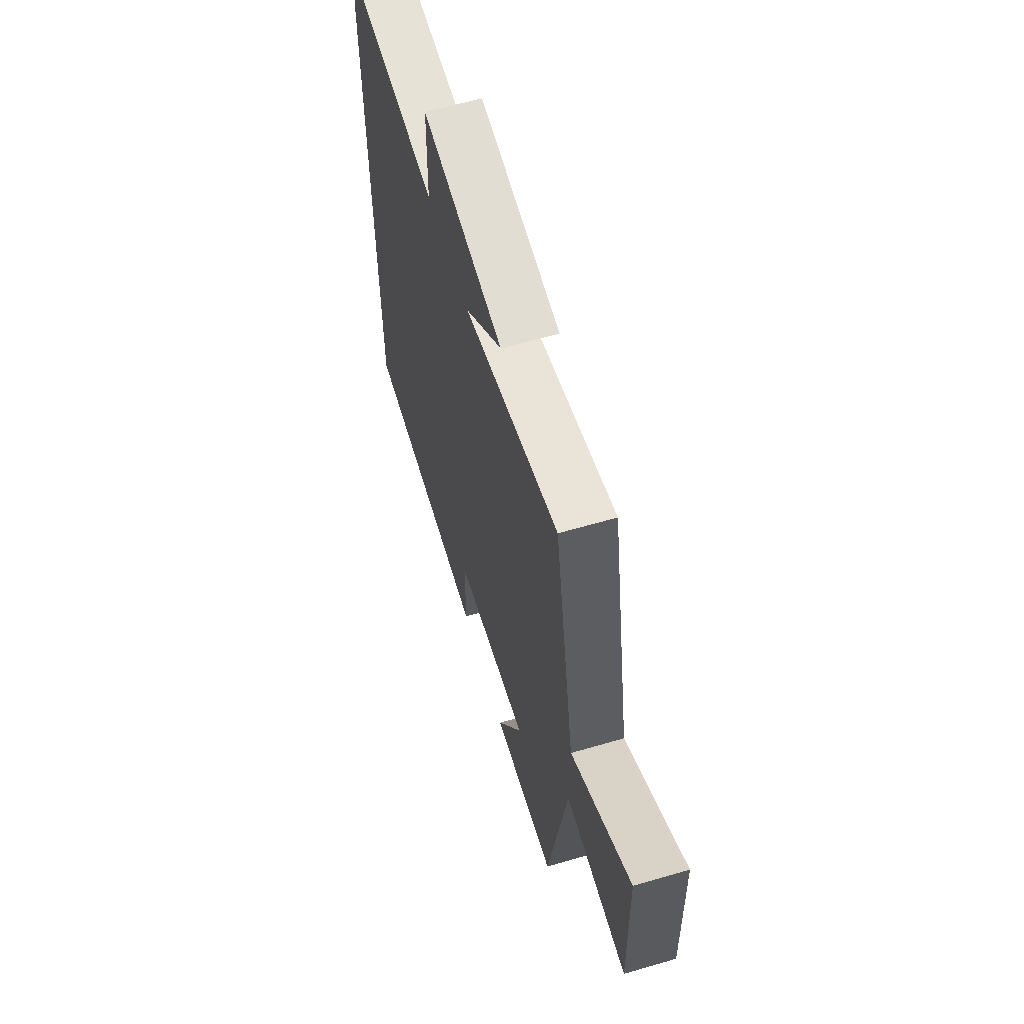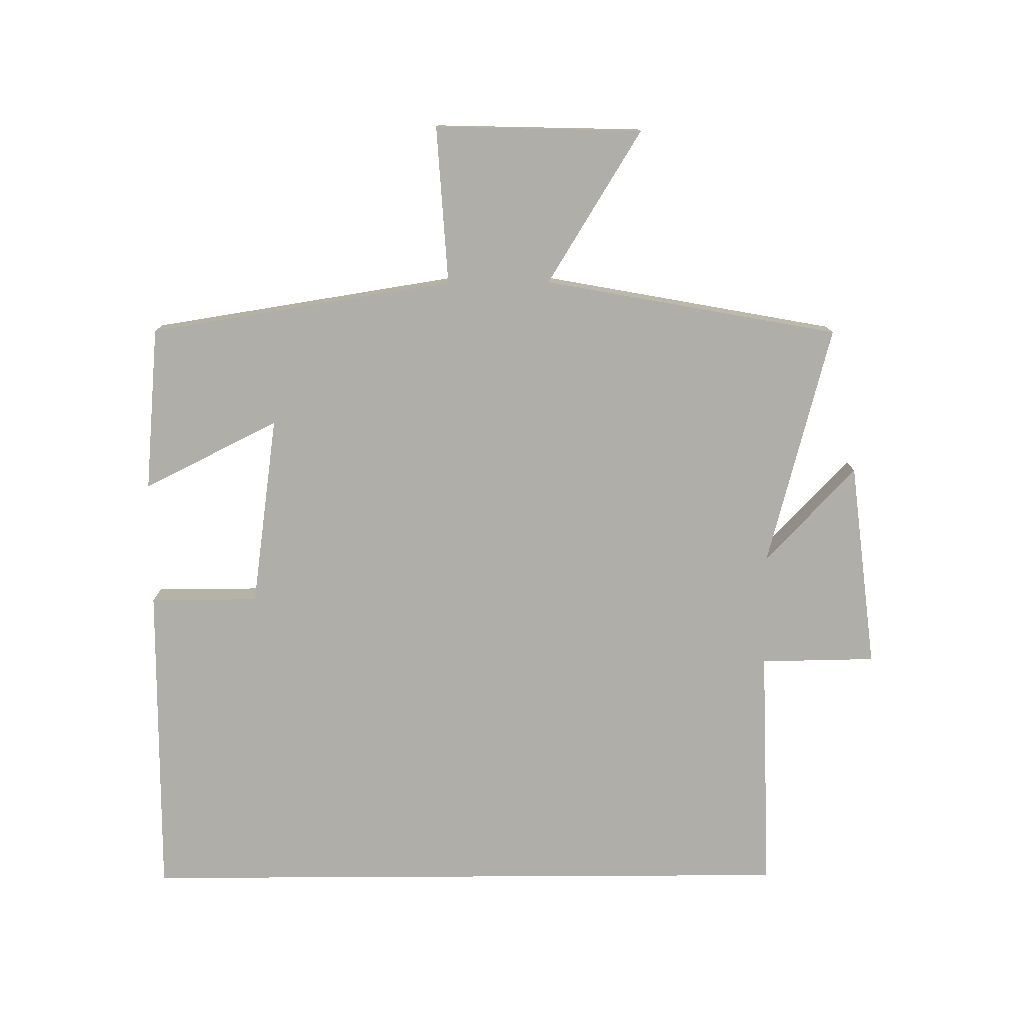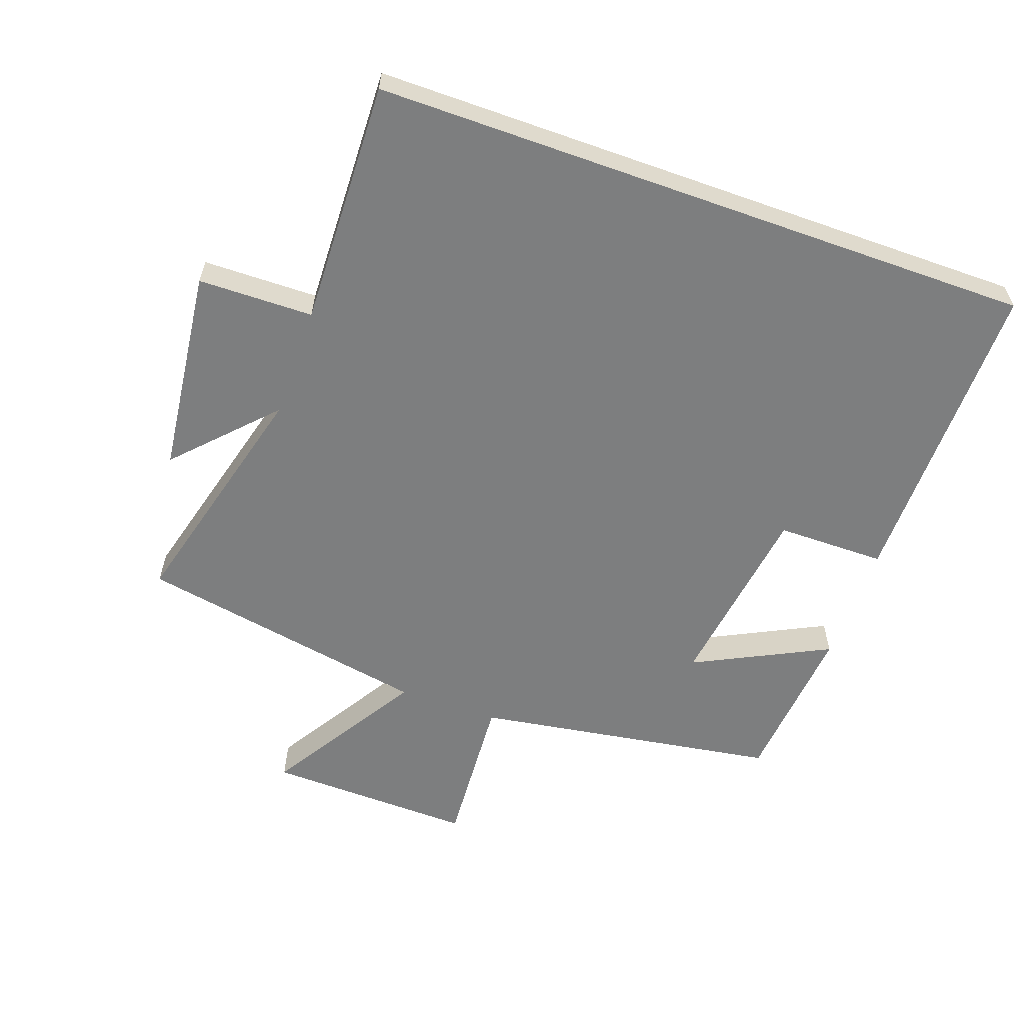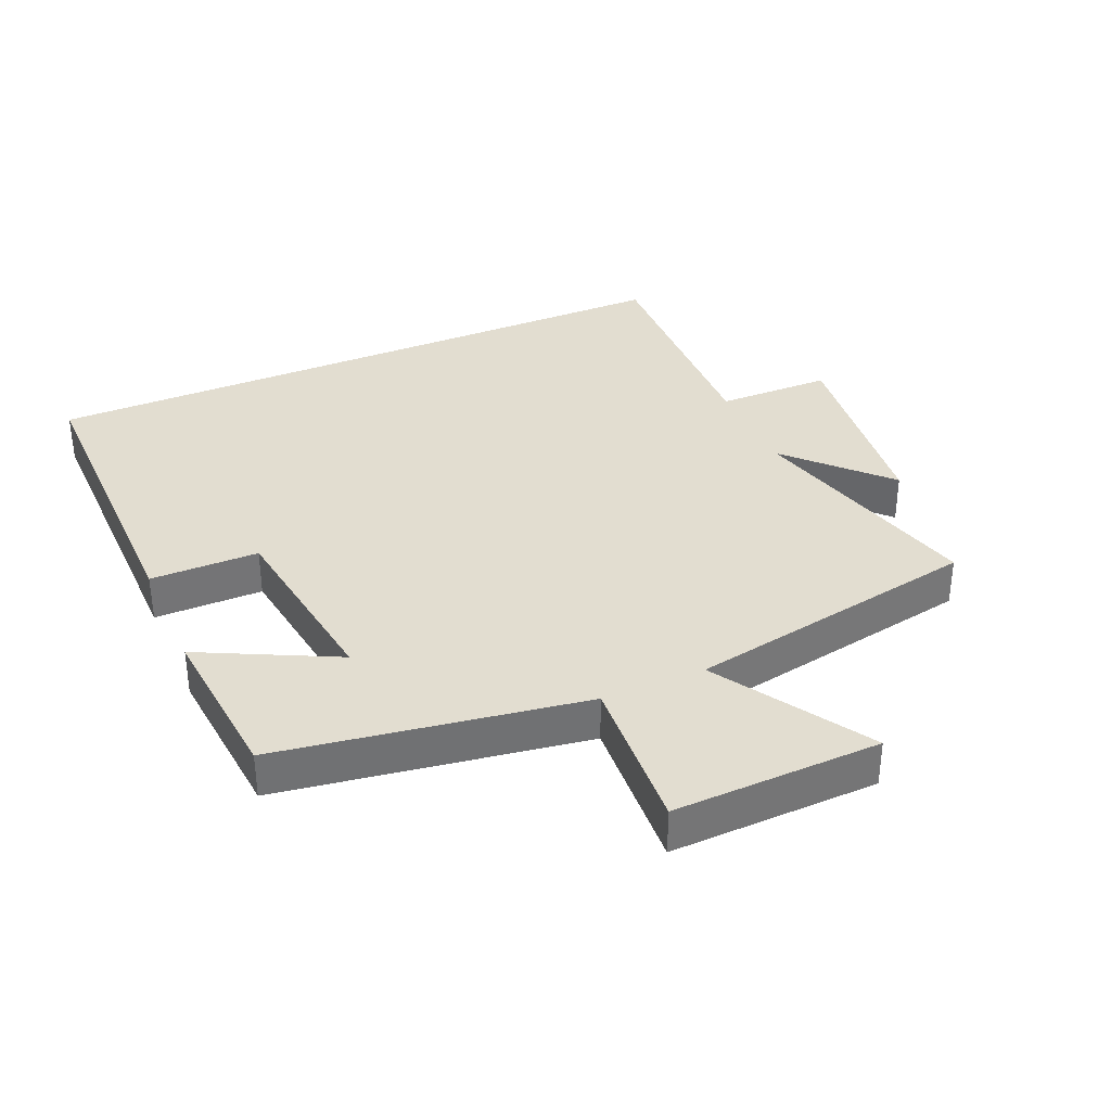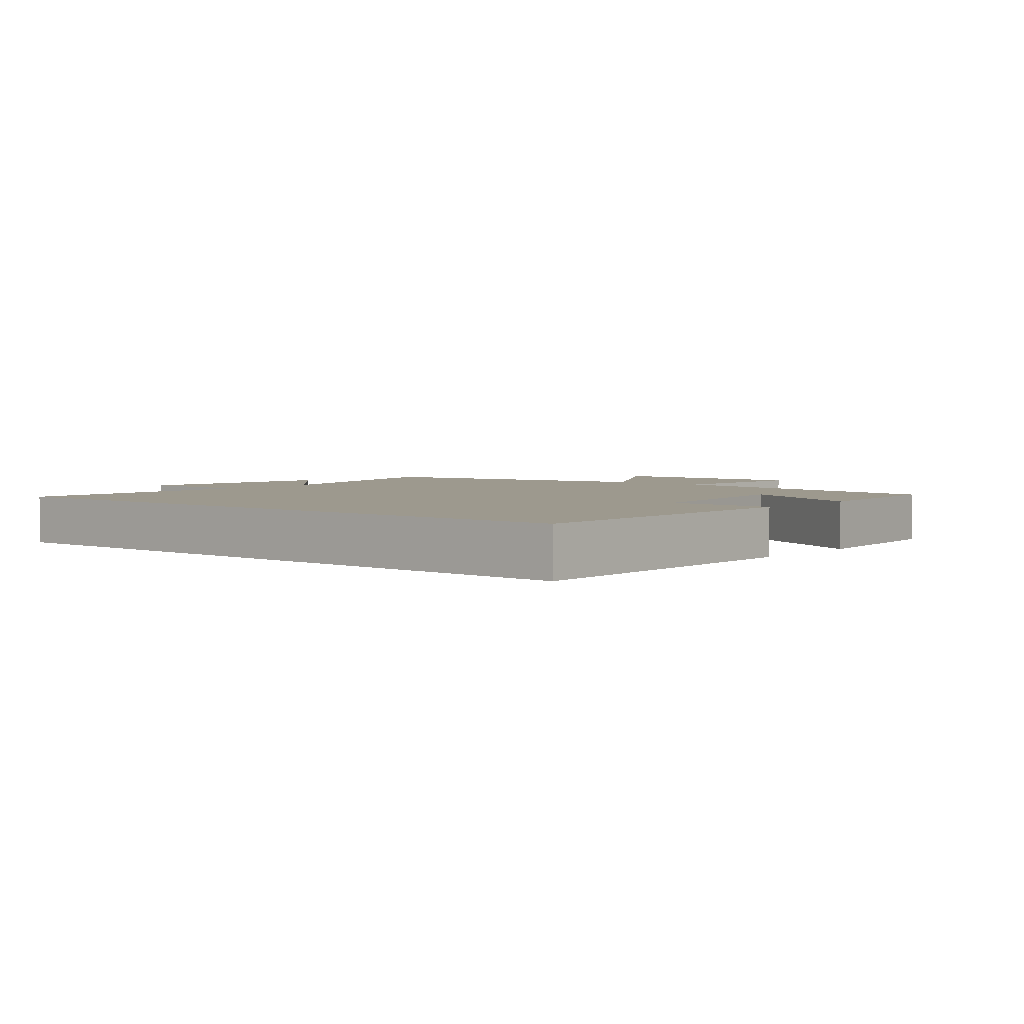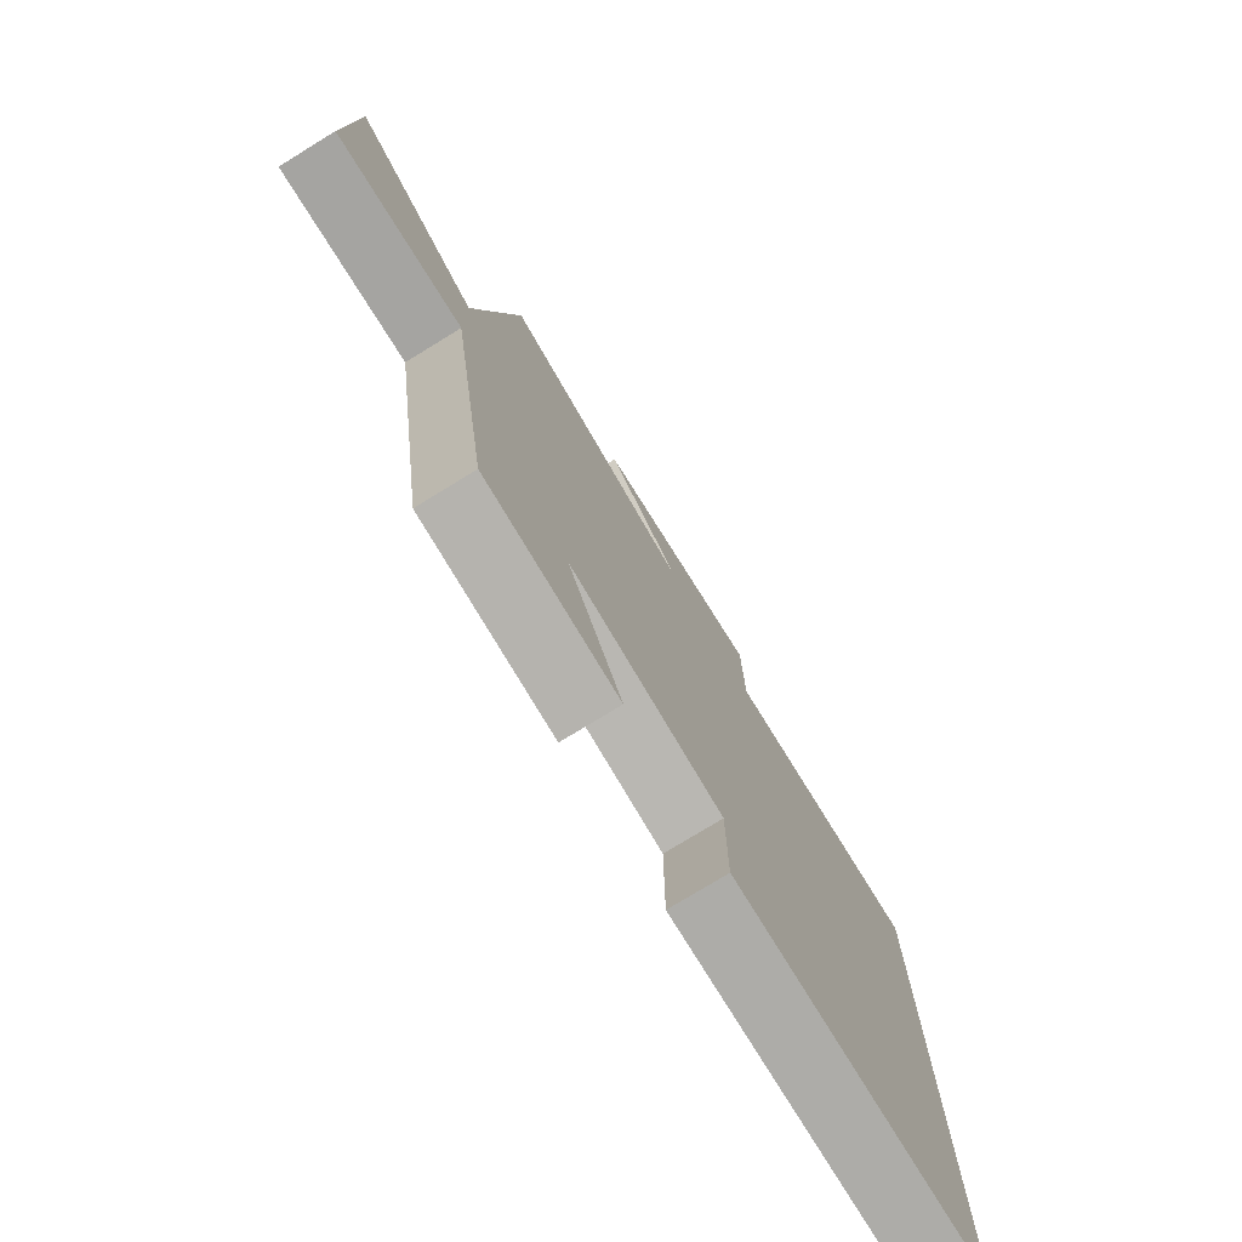
<metadata>
{"format":"obj","ext":"obj","renderer":"f3d","projection":"perspective","resolution":1024,"background":"white","views":[{"elev":62.3,"azim":-106.5,"up":"+Z"},{"elev":-77.5,"azim":-89.7,"up":"+Y"},{"elev":-59.3,"azim":70.3,"up":"+Y"},{"elev":35.1,"azim":-113.6,"up":"+Y"},{"elev":3.3,"azim":130.2,"up":"+Y"},{"elev":-76.4,"azim":-58.5,"up":"+Z"}]}
</metadata>
<code>
v 0.5 0.07 -0.503
v 0.016 0.07 -0.5
v 0.015 0.07 -0.334
v -0.277 0.07 -0.294
v -0.174 0.07 -0.5
v -0.426 0.07 -0.478
v -0.5 0.07 -0.012
v -0.742 0.07 -0.028
v -0.734 0.07 0.29
v -0.5 0.07 0.146
v -0.418 0.07 0.597
v -0.049 0.07 0.5
v -0.194 0.07 0.638
v 0.122 0.07 0.676
v 0.125 0.07 0.5
v 0.5 0.07 0.512
v 0.5 0 -0.503
v 0.016 0 -0.5
v 0.015 0 -0.334
v -0.277 0 -0.294
v -0.174 0 -0.5
v -0.426 0 -0.478
v -0.5 0 -0.012
v -0.742 0 -0.028
v -0.734 0 0.29
v -0.5 0 0.146
v -0.418 0 0.597
v -0.049 0 0.5
v -0.194 0 0.638
v 0.122 0 0.676
v 0.125 0 0.5
v 0.5 0 0.512
f 15 16 1 2
f 12 13 14 15
f 10 11 12
f 10 12 15
f 7 8 9 10
f 4 5 6 7
f 3 4 7 10
f 15 2 3
f 3 10 15
f 18 17 32 31
f 31 30 29 28
f 28 27 26
f 31 28 26
f 26 25 24 23
f 23 22 21 20
f 26 23 20 19
f 19 18 31
f 31 26 19
f 1 17 18 2
f 2 18 19 3
f 3 19 20 4
f 4 20 21 5
f 5 21 22 6
f 6 22 23 7
f 7 23 24 8
f 8 24 25 9
f 9 25 26 10
f 10 26 27 11
f 11 27 28 12
f 12 28 29 13
f 13 29 30 14
f 14 30 31 15
f 15 31 32 16
f 16 32 17 1

</code>
